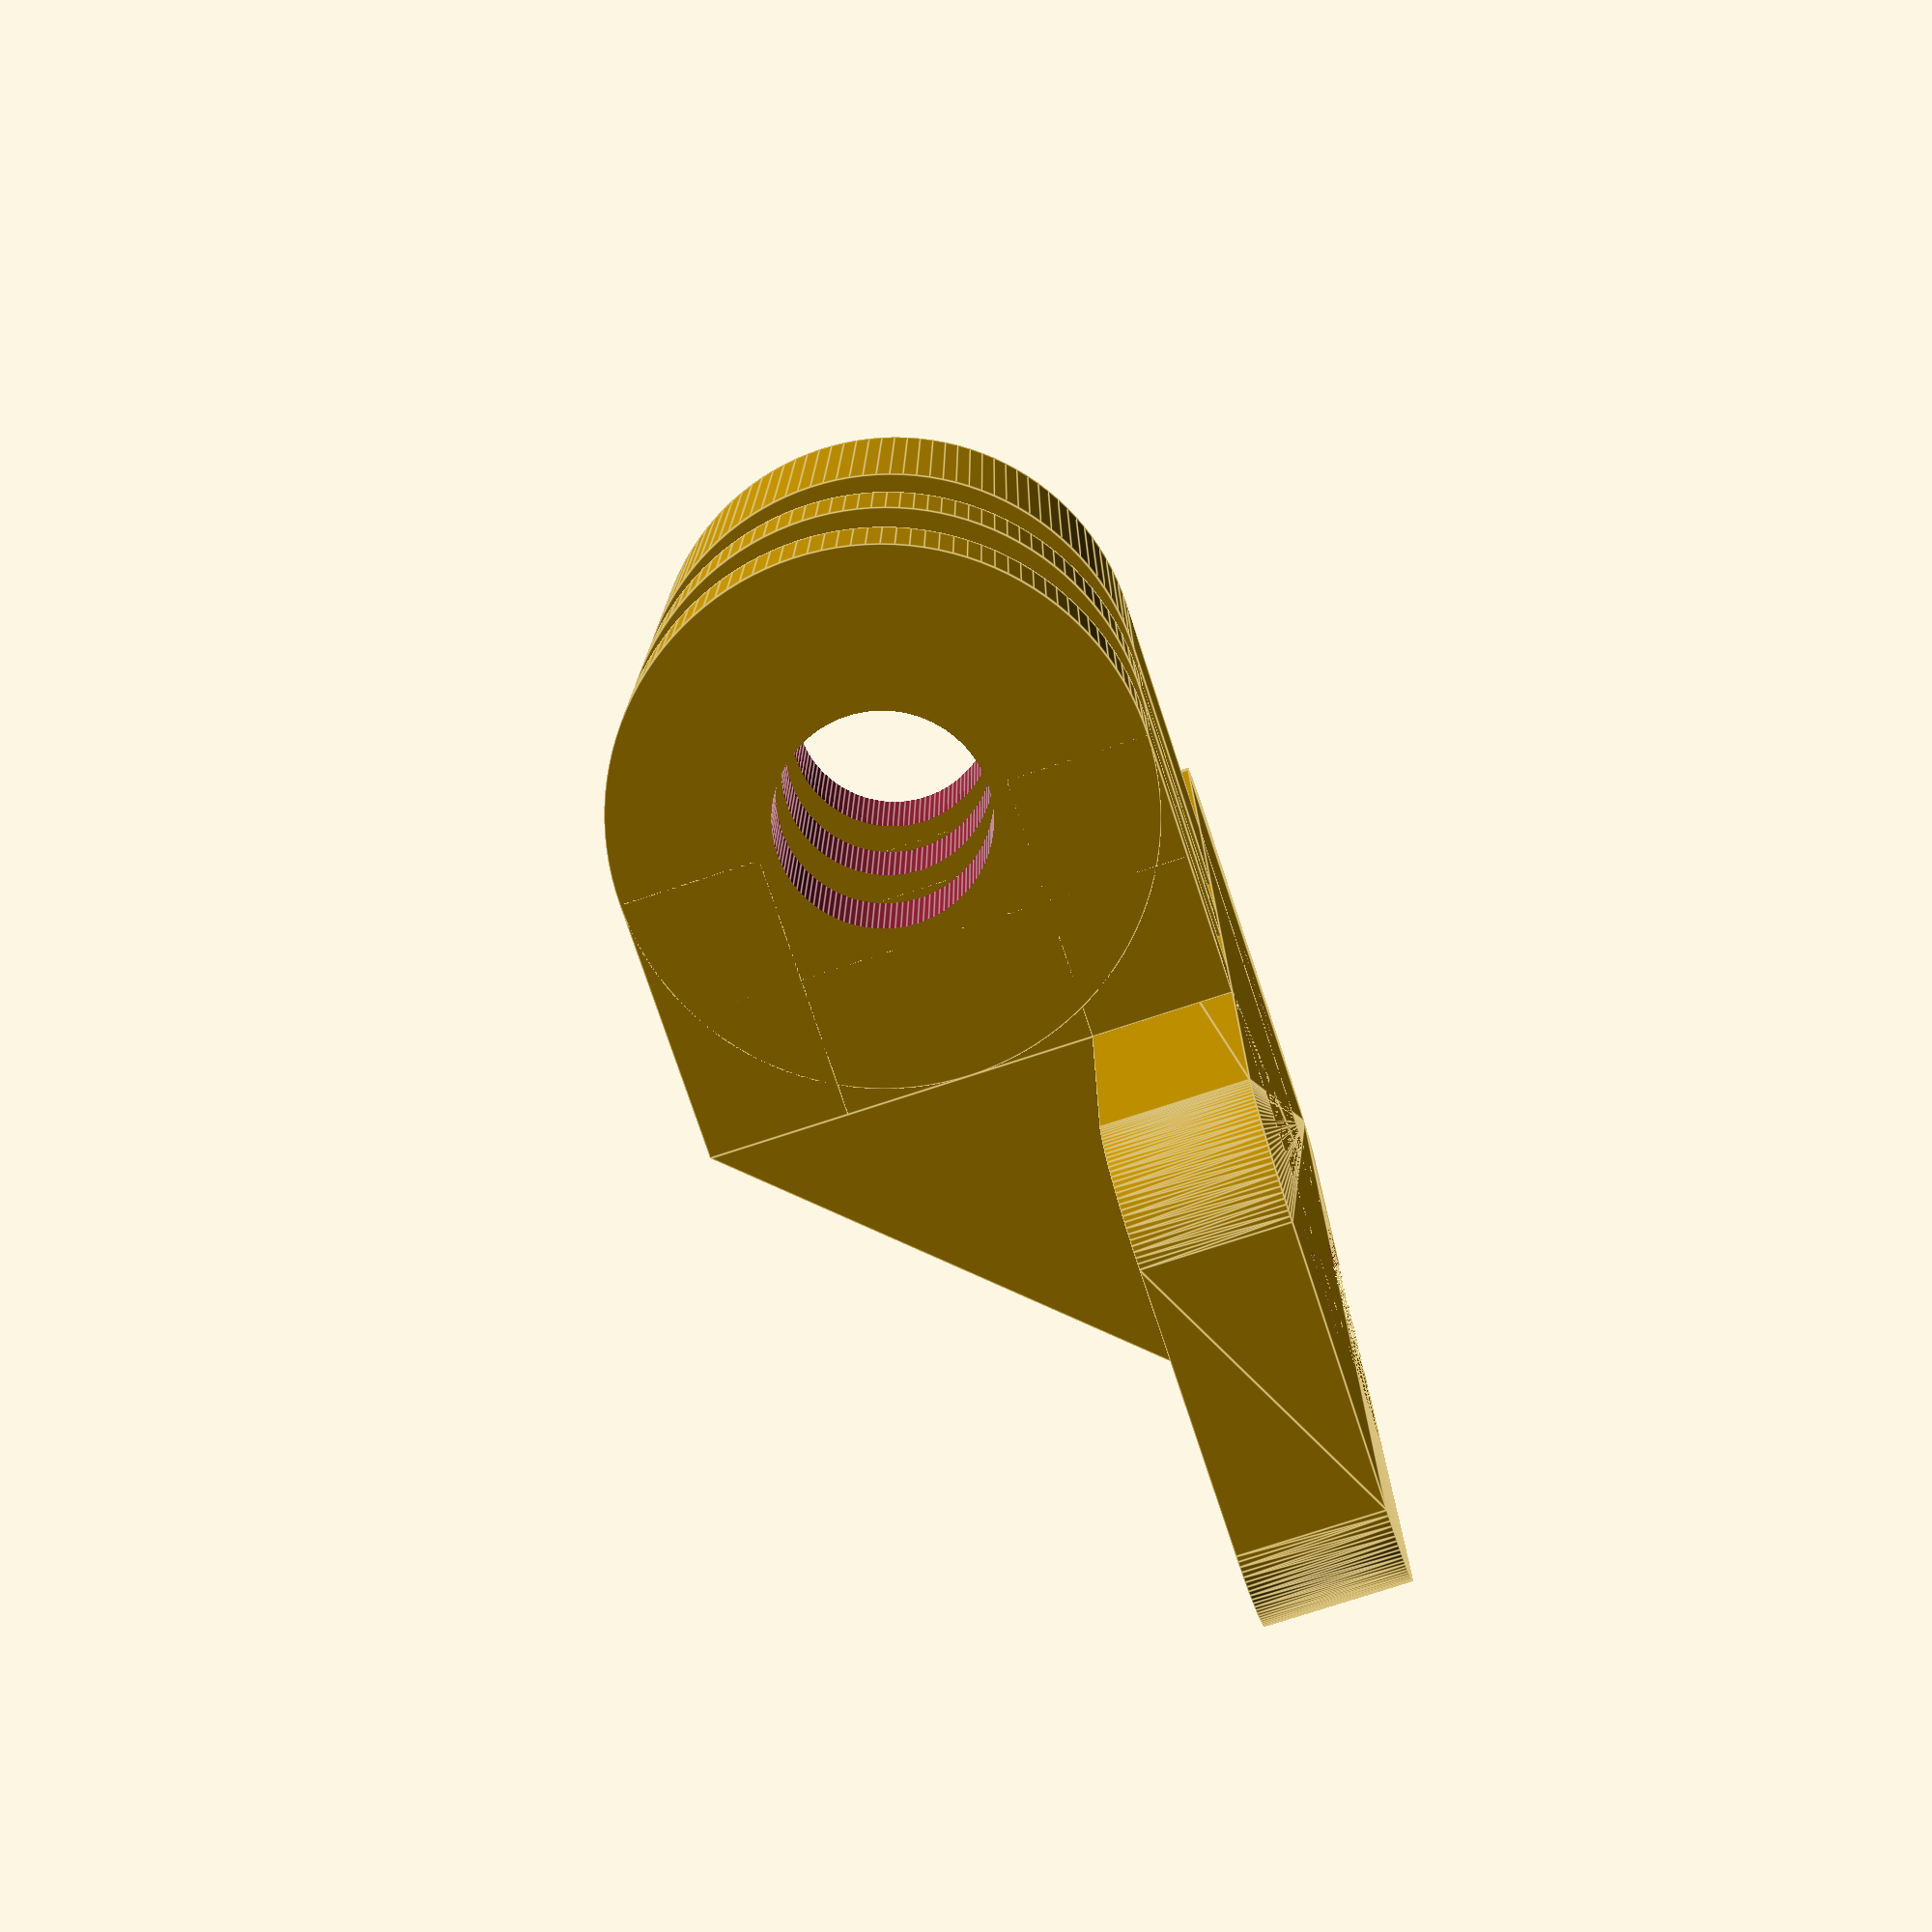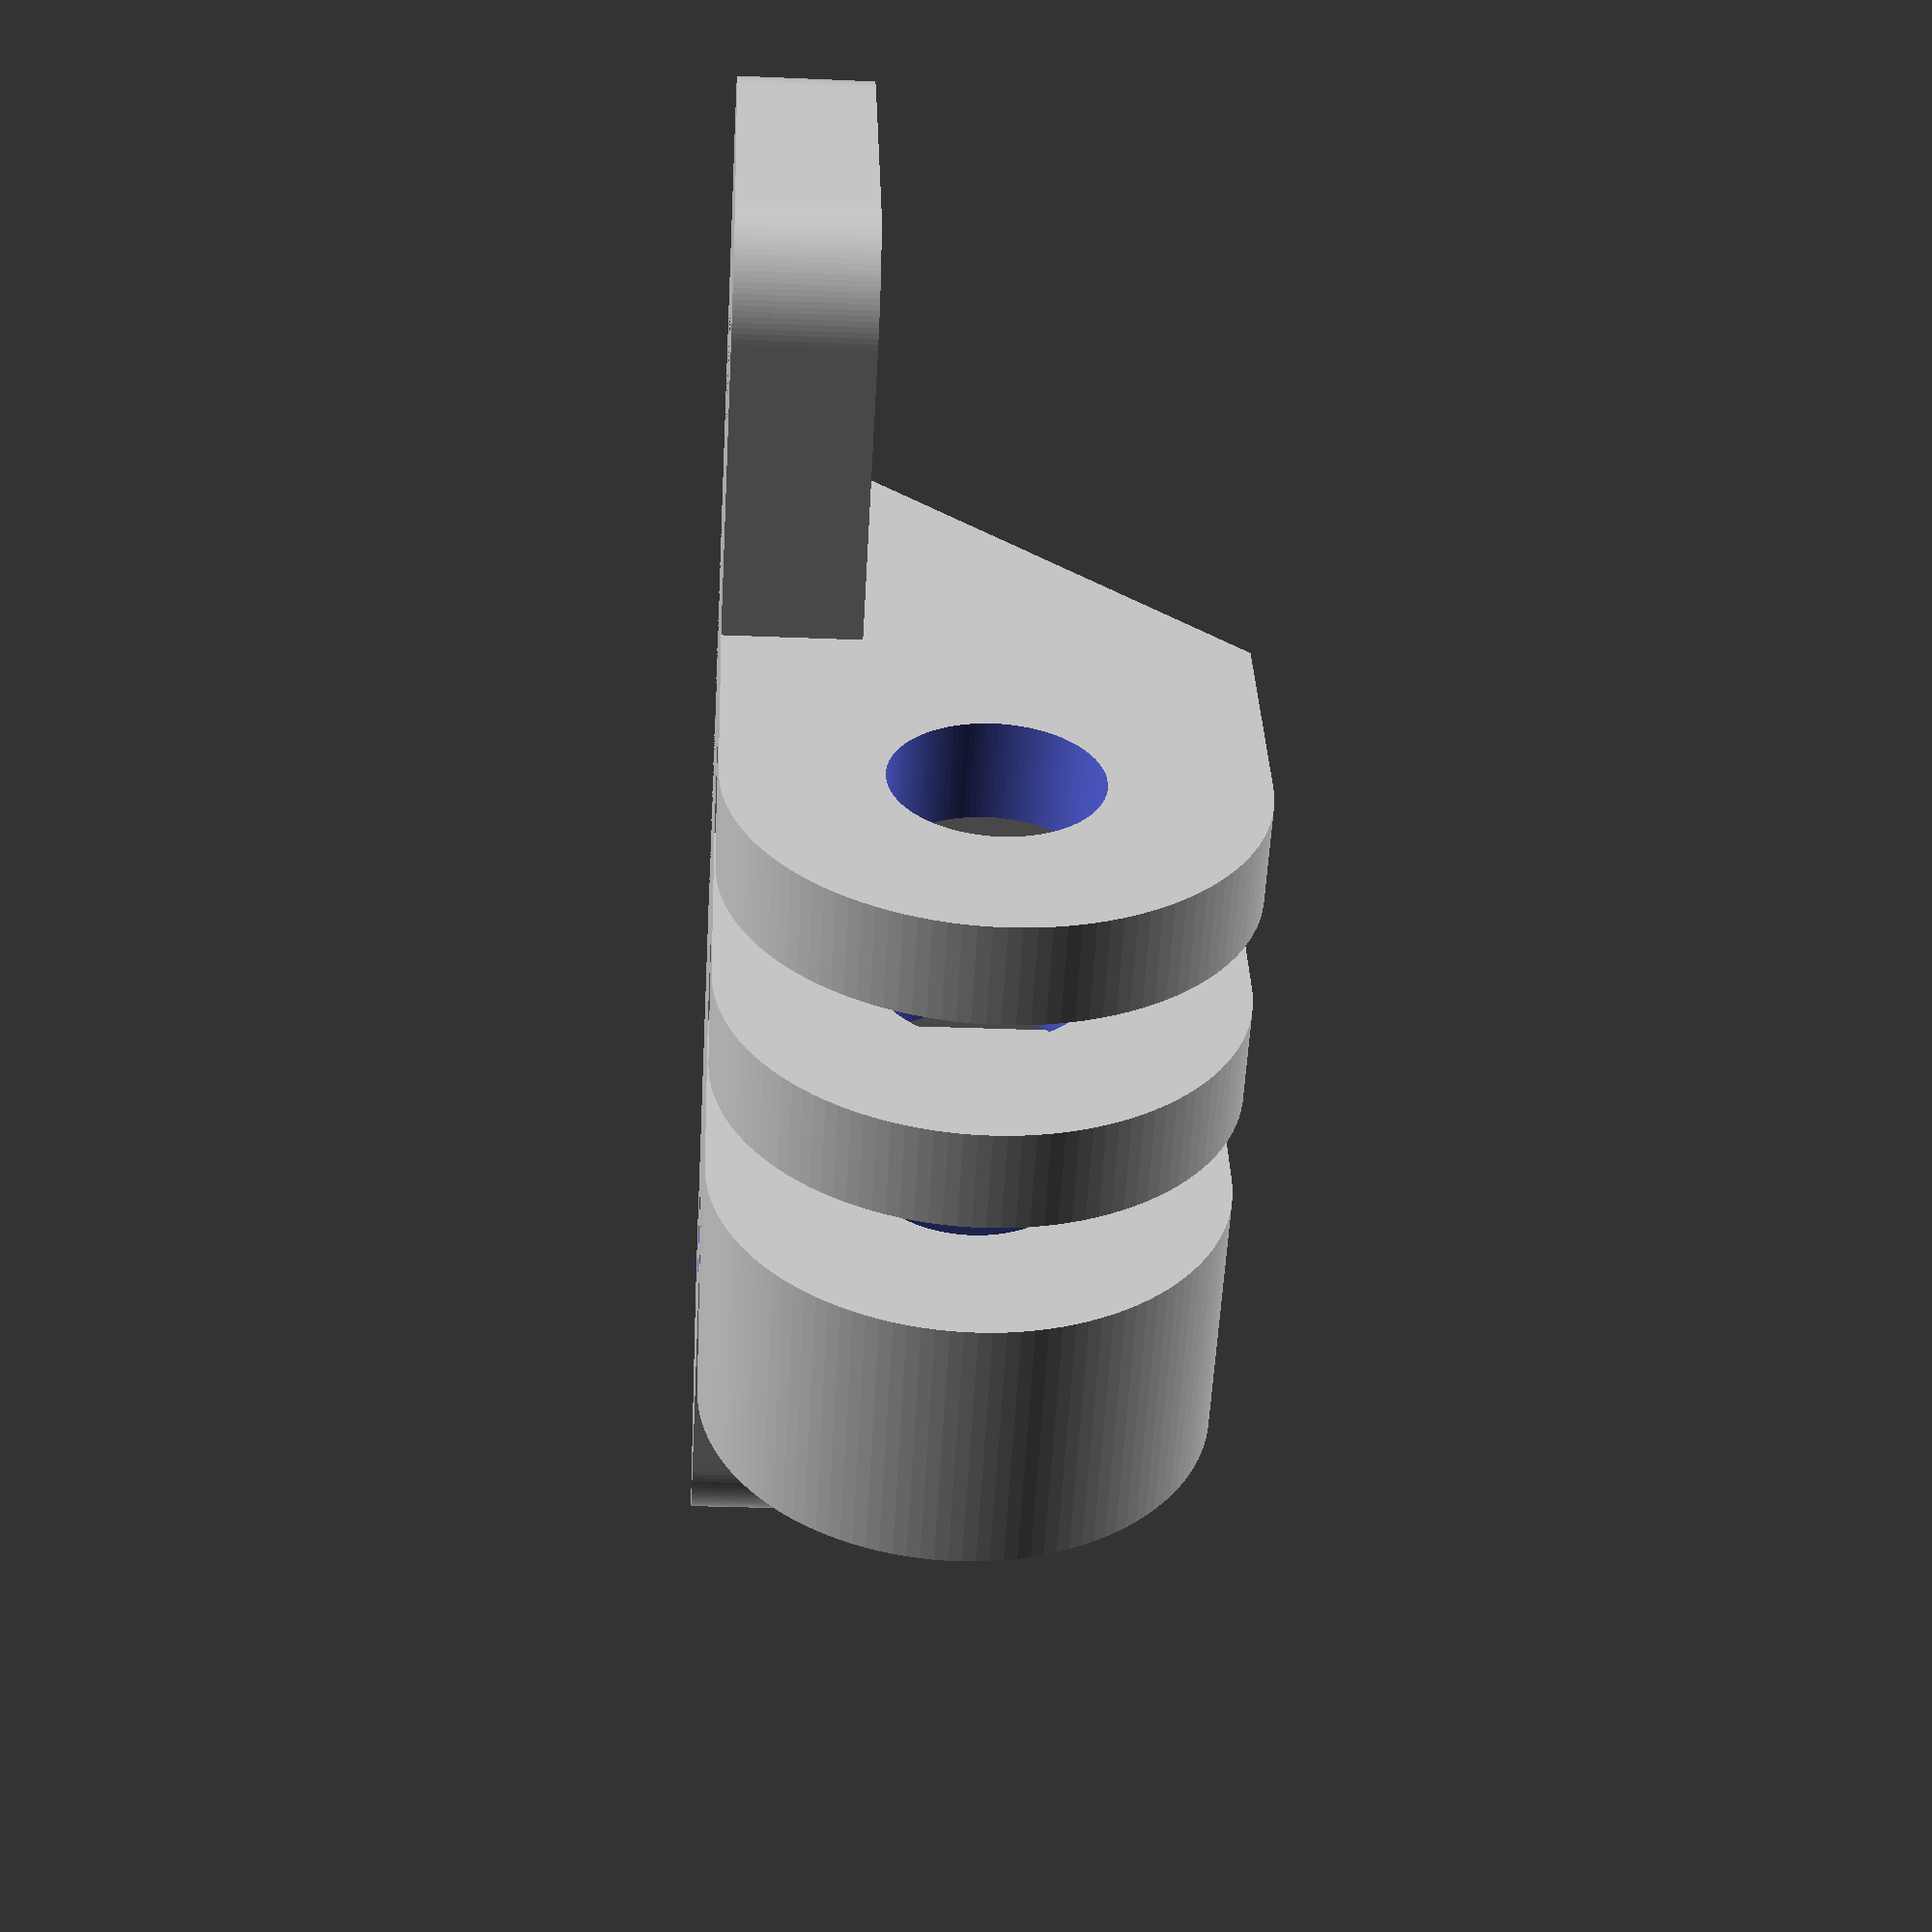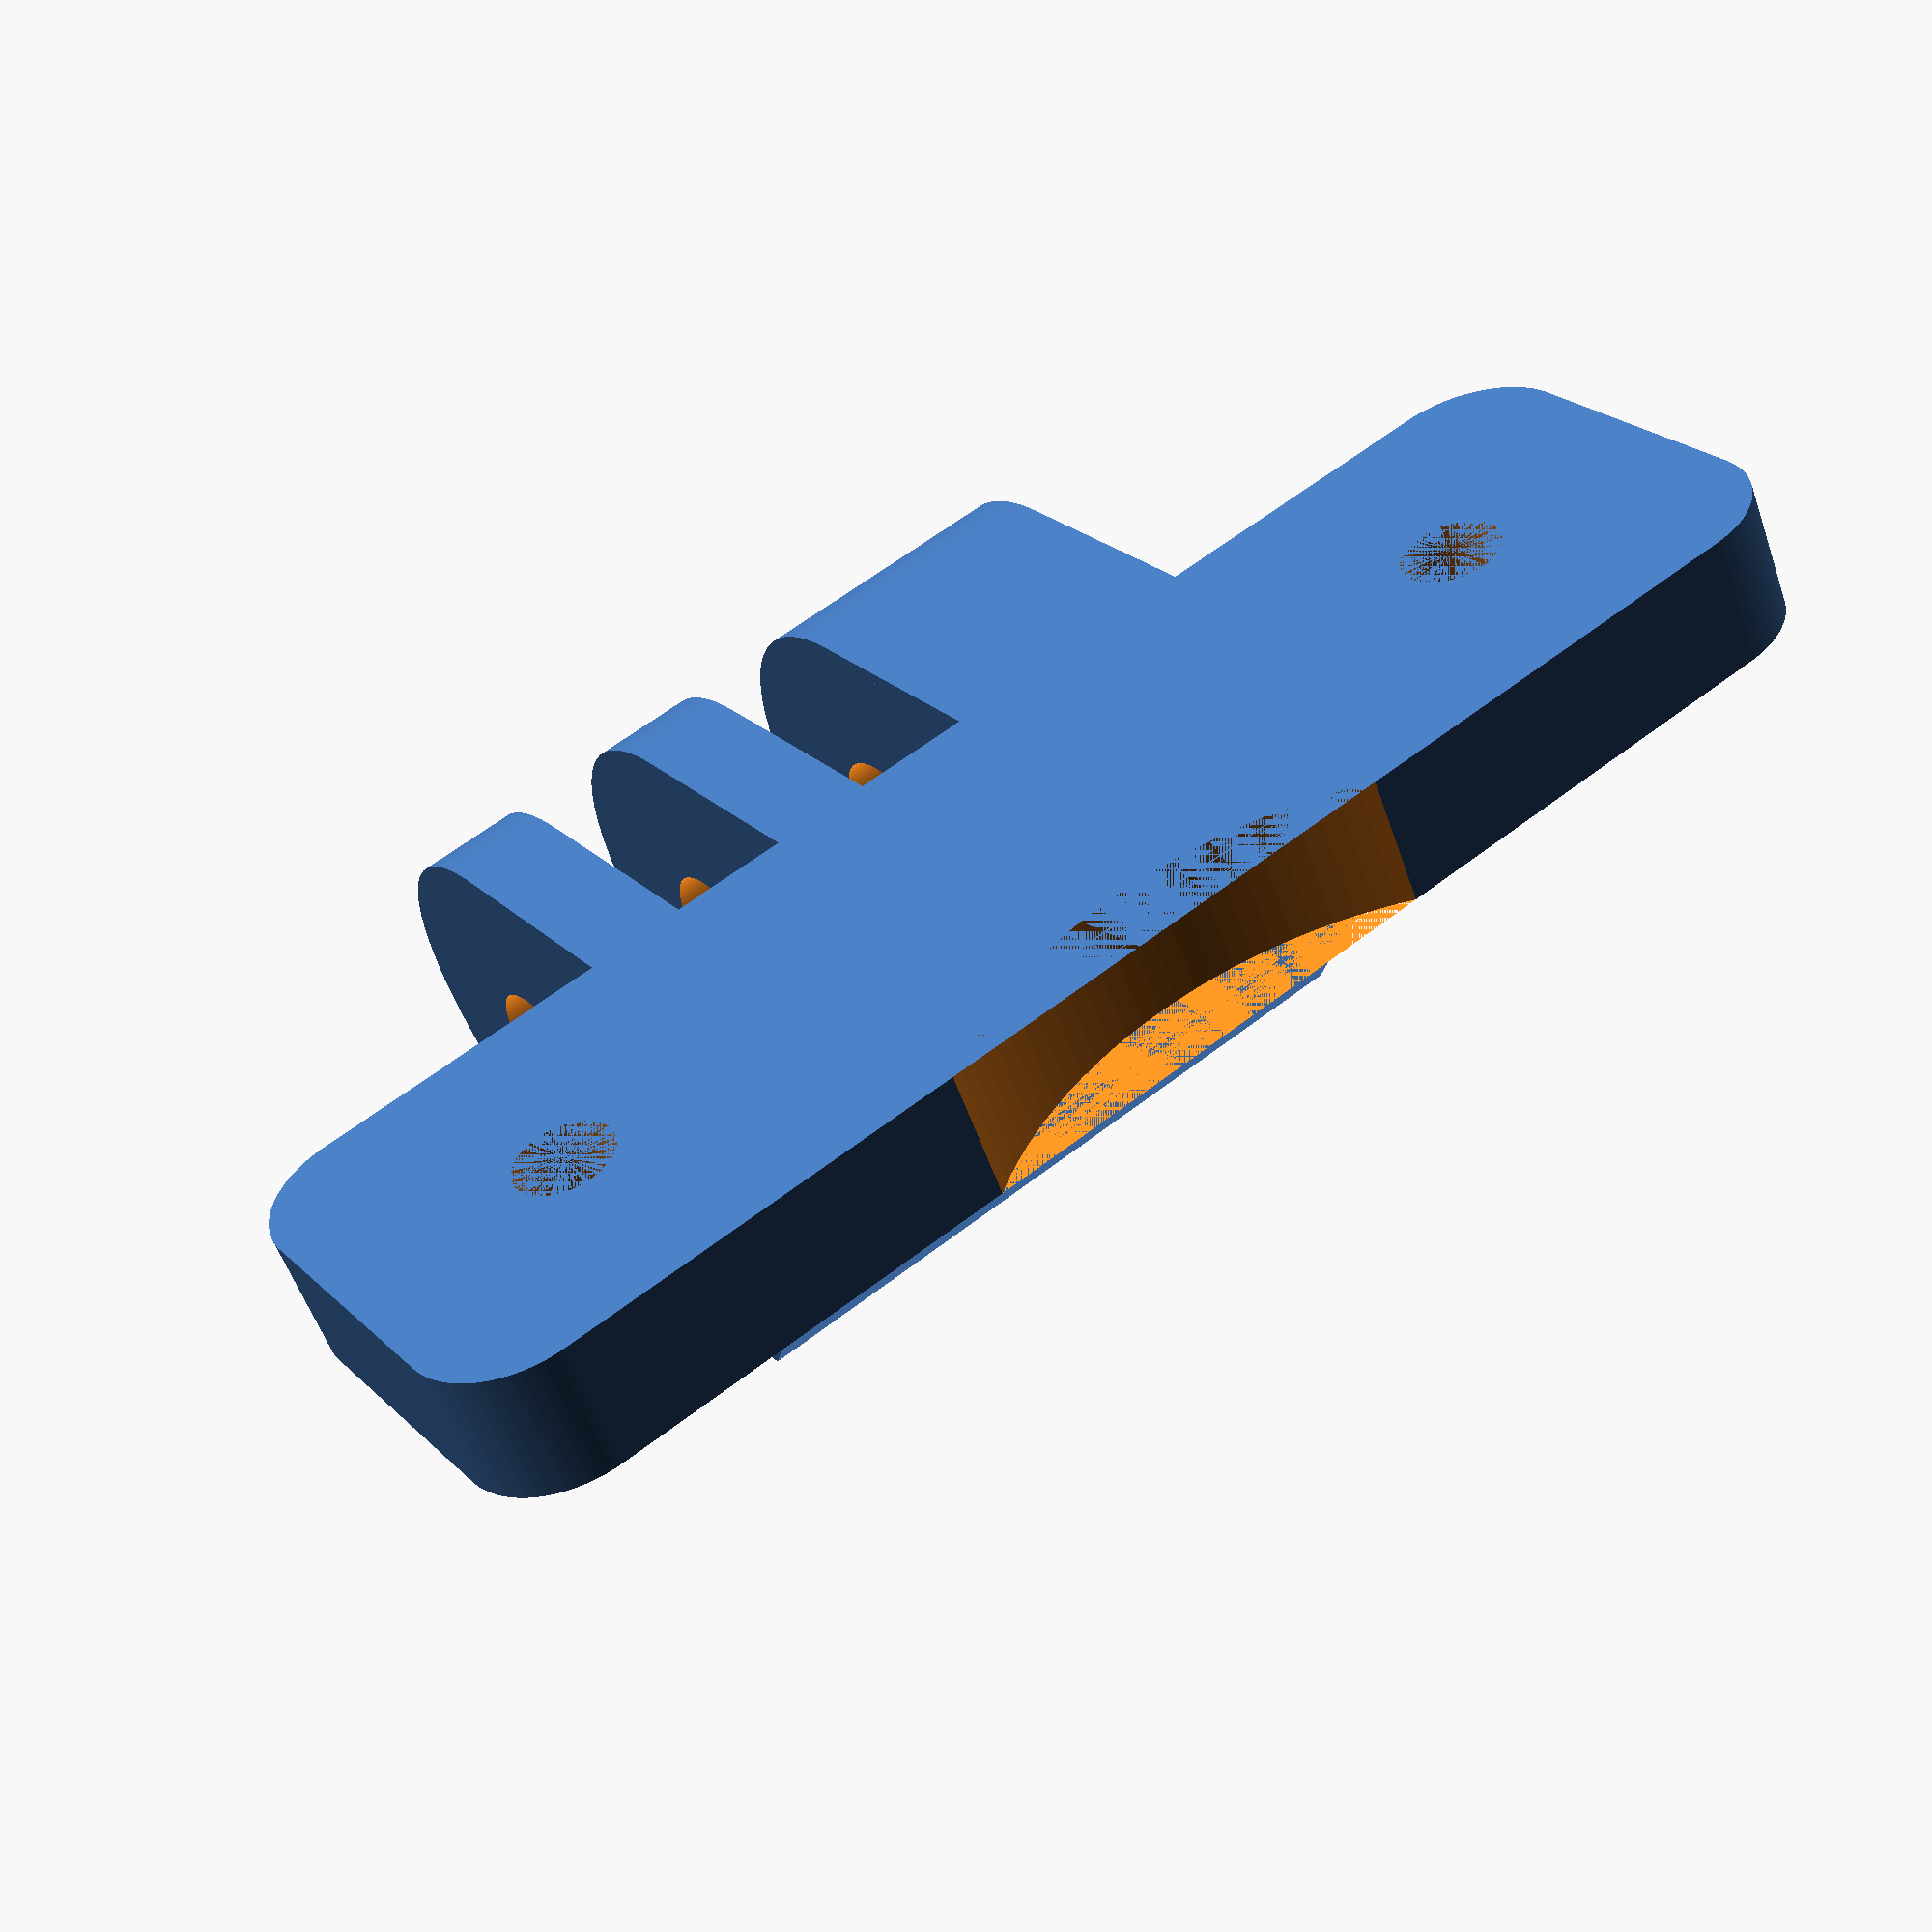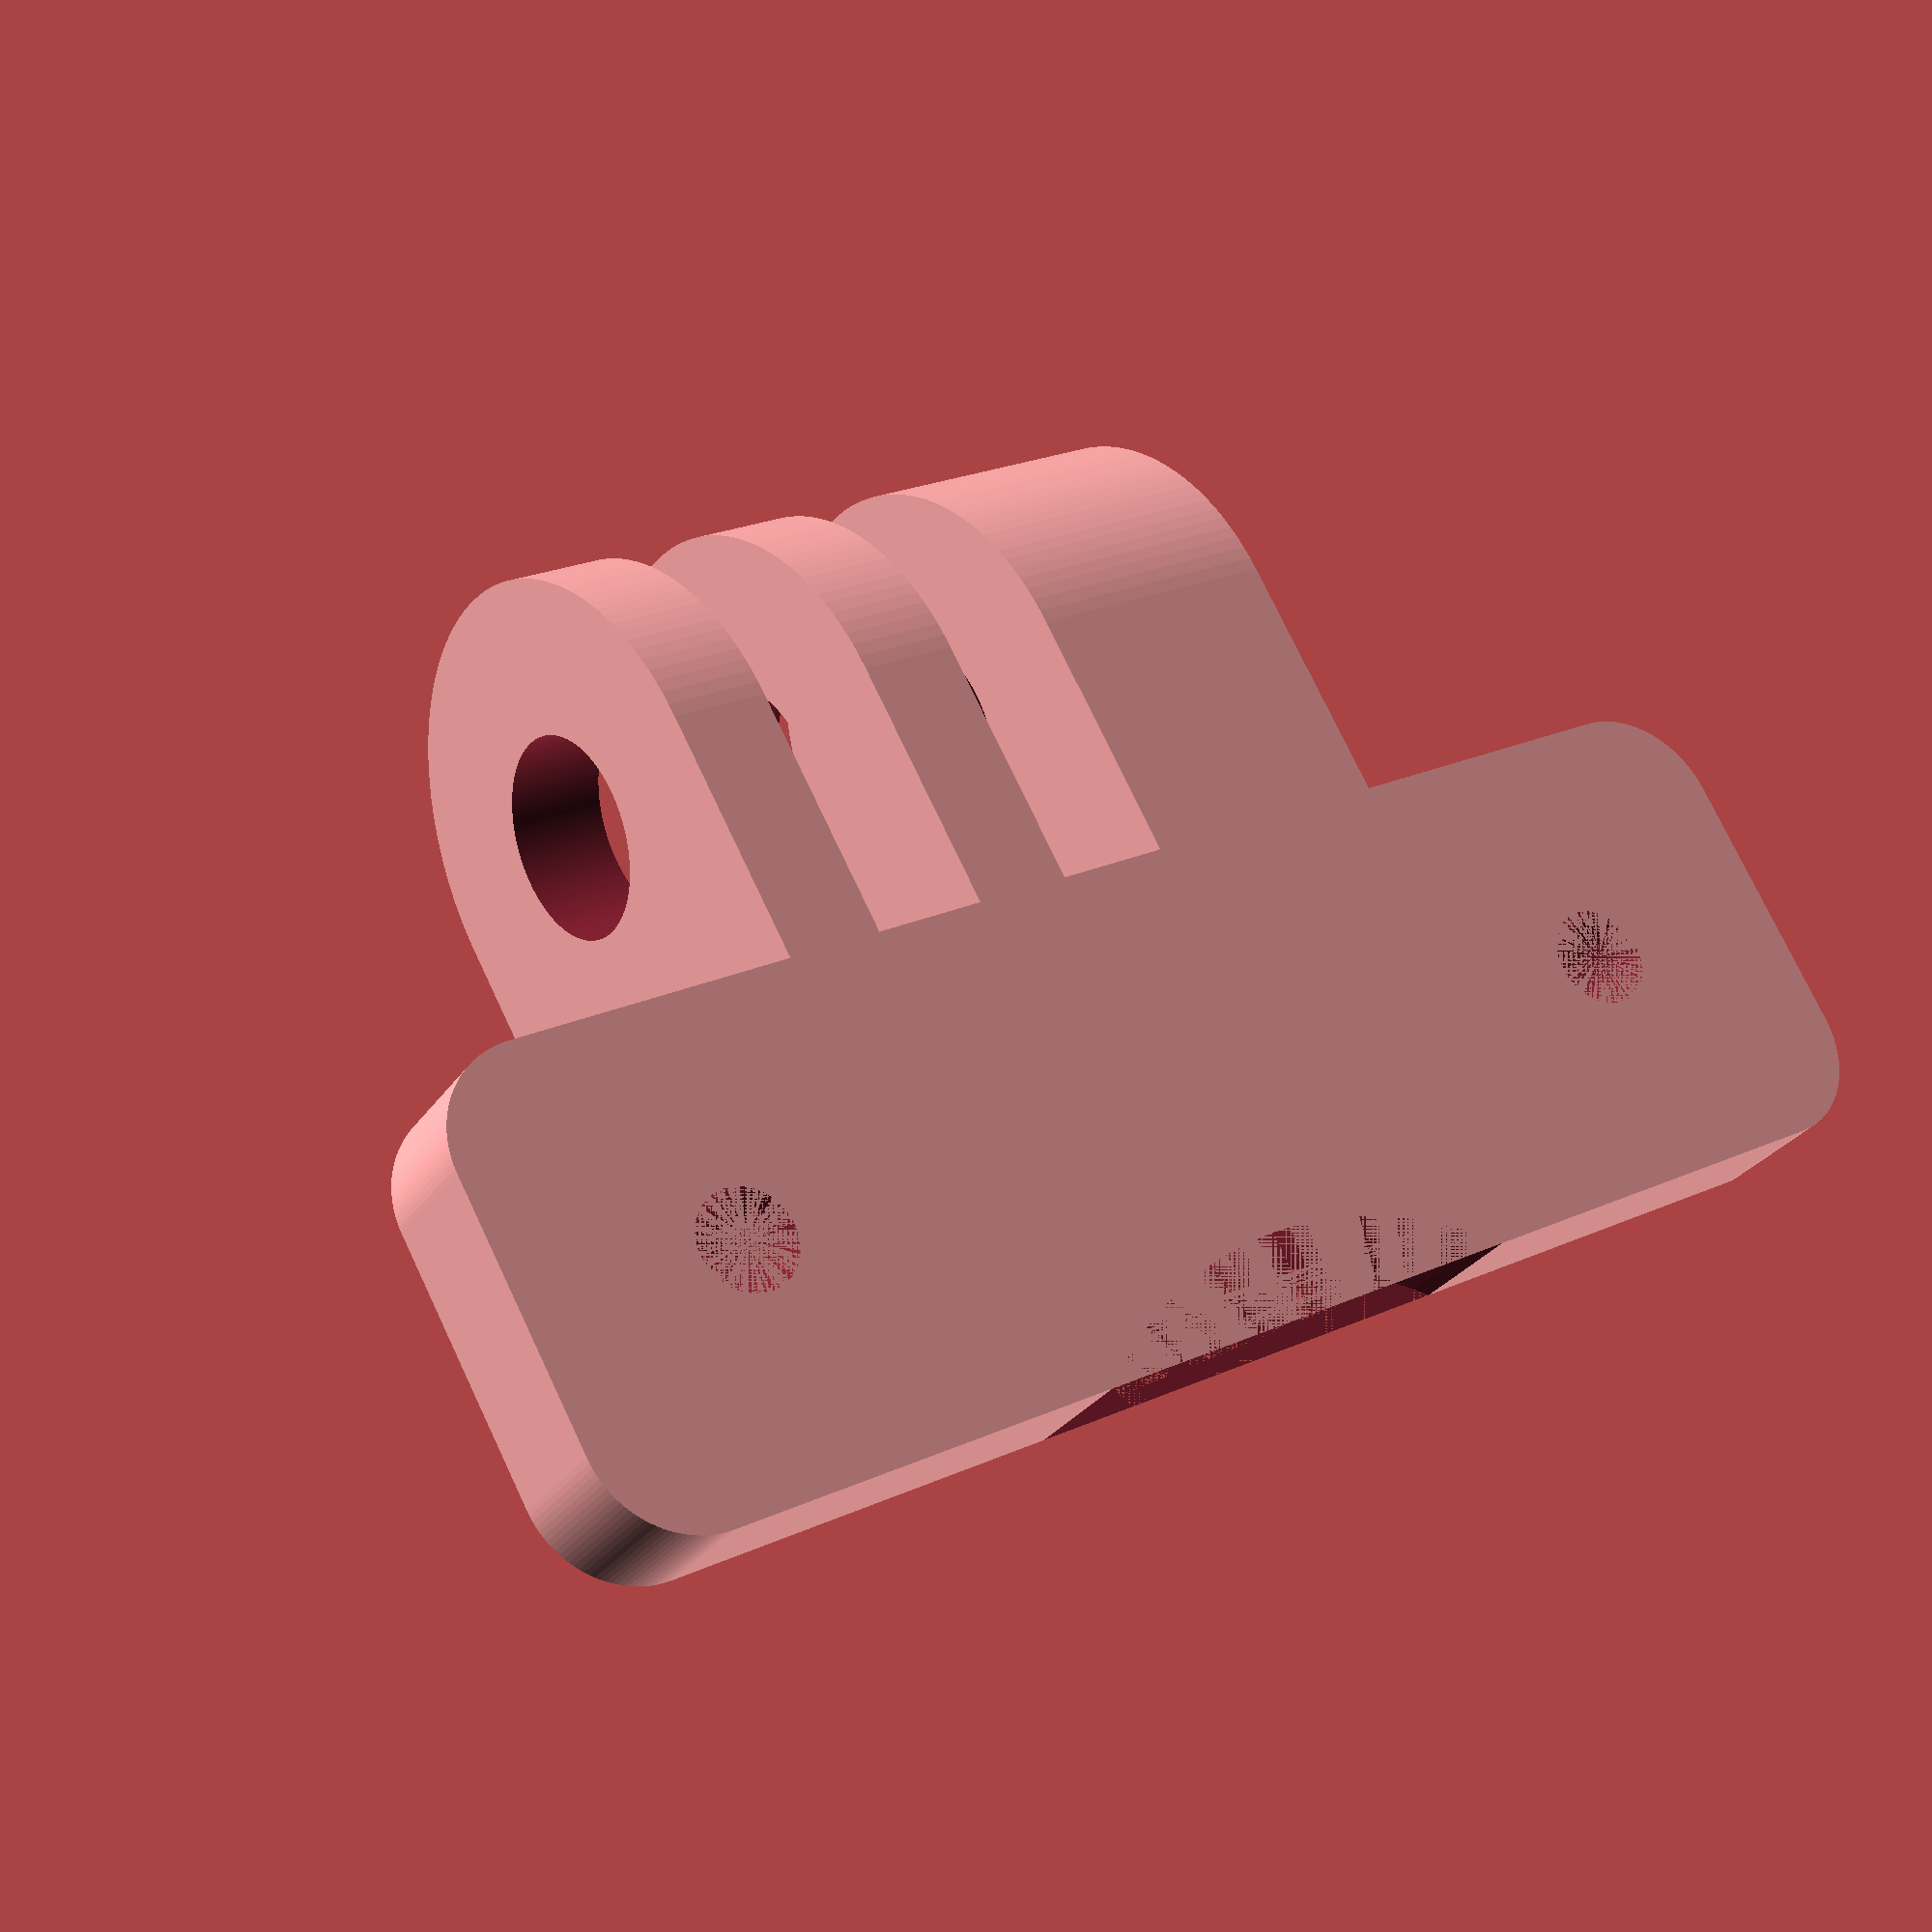
<openscad>
// Customizable GoPro mount for Anet A6 Z motor
// Copyright: Olle Johansson 2019
// License: CC BY-SA

// 31 between mount holes
// 12 mm deep
// 7 mm to holes from edge

// 19 mm diameter of z axis
// 23 mm to center of z axis

//CUSTOMIZER VARIABLES

// Angle of GoPro mount
gopro_angle = 0; // [-25:25]

// Distance in mm of GoPro mount
gopro_distance = 0; // [0:0.2:5]

// Width in mm of bracket
bracket_width = 45;

// Depth in mm of bracket
bracket_depth = 14;

// Thickness in mm of bracket
bracket_thickness = 4;

// Radius in mm of bracket corners
bracket_corner_radius = 3; // [1:0.5:5]

// Diameter in mm of mount screw holes
mount_hole_diameter = 3;

// Distance in mm between mount screw holes
mount_hole_distance = 31;

// Position of trapped nut
trapped_nut_position = 0; // [180:Left, 0:Right]

// Distance in mm from edge to center of mount hole
mount_hole_distance_from_edge = 7;

// Distance in mm to center of Z axis
z_axis_distance = 23;

// Diameter in mm of Z axis hole
z_axis_diameter = 23;

//CUSTOMIZER VARIABLES END

/* [Hidden] */

$fn=120;

gopro_size = 15;

/*
 * GoPro Mount
 * by DMCShep, licensed under the BSD License license.
 * https://www.thingiverse.com/thing:3088912
 */

module nut_hole()
{
	rotate([0, 90, 0]) // (Un)comment to rotate nut hole
	rotate([90, 0, 0])
		for(i = [0:(360 / 3):359])
		{
			rotate([0, 0, i]) cube([4.6765, 8.1, 5], center = true);
		}
}

module flap(width, depth = 0)
{
	rotate([90, 0, 0])
	union()
	{
		translate([3.5, -7.5, 0]) cube([4 + depth, 15, width]);
		translate([0, -7.5, 0]) cube([7.5 + depth, 4, width]);
		translate([0, 3.5, 0]) cube([7.5 + depth, 4, width]);

		difference()
		{
			cylinder(h = width, d = 15);
			translate([0, 0, -1]) cylinder(h = width + 2, d = 6);
		}
	}
}

module mount2(depth = 0)
{
	union()
	{
		translate([0, 4, 0]) flap(3, depth);
		translate([0, 10.5, 0]) flap(3, depth);
	}
}

module mount3(depth = 0)
{
	union()
	{
		difference()
		{
			translate([0, -2.5, 0]) flap(8, depth);
			translate([0, -8.5, 0]) nut_hole();
		}

		mount2(depth);
	}
}

/* End of GoPro mount */

/* Helper modules */

module cylinder_outer(diameter, height, fn) {
   fudge = 1 / cos(180 / fn);
   cylinder(h=height, r=diameter / 2 * fudge, $fn=fn, center=true);
}

module cube_rounded(width, height, thickness, radius=1) {
	minkowski() {
		cube([width - 2 * radius, height - 2 * radius, thickness/2], center = true);
		cylinder(r = radius, h = thickness/2, center = true);
	}
}

/* Mount */

module mount_holes(hole_diameter, hole_distance, hole_edge, depth, thickness) {
    translate([hole_distance / 2, hole_edge - depth / 2, 0])
    rotate([0, 0, 90])
    cylinder_outer(hole_diameter, thickness, $fn);
    translate([-hole_distance / 2, hole_edge - depth / 2, 0])
    rotate([0, 0, 90])
    cylinder_outer(hole_diameter, thickness, $fn);
}

module mount_bracket(width, depth, thickness, radius, hole_diameter, hole_distance, hole_edge) {
    difference() {
        cube_rounded(width, depth, thickness, radius);
        
        // Mount holes
        mount_holes(hole_diameter, hole_distance, hole_edge, depth, thickness);
    }
}

module gopro_arm(width, length) {
    polyhedron(points=[
        [0, 0, 0], // 0 B UL
        [width, 0, 0], // 1 B UR
        [width, -length, 0], // 2 B LR
        [0, -length, 0], // 3 B LL
        [width, -length, gopro_size], // 4 T LR
        [0, -length, gopro_size] // 5 T LL
    ],
    faces=[
        [0, 3, 2, 1], // Bottom
        [0, 1, 4, 5], // Top
        [3, 5, 4, 2], // Back
        [0, 5, 3], // Left
        [2, 4, 1], // Right
    ]);
}

module gopro_mount(bracket_depth, bracket_thickness, angle) {
    translate([0, - gopro_size / 2 - bracket_depth / 2, gopro_size / 2 - bracket_thickness / 2])
    rotate([angle, 0, 90])
    mount3();

    translate([-10.5, bracket_depth / 2, - bracket_thickness / 2])
    gopro_arm(21, bracket_depth);
}

module gopro_bracket() {
    difference() {
        union() {
            mount_bracket(bracket_width, bracket_depth, bracket_thickness, bracket_corner_radius, mount_hole_diameter, mount_hole_distance, mount_hole_distance_from_edge);

            translate([0, -gopro_distance, 0])
            rotate([0, 0, gopro_angle])
            gopro_mount(bracket_depth, bracket_thickness, trapped_nut_position);
        }

        // Z axis cutout
        translate([0, z_axis_distance - bracket_depth / 2, 0])
        cylinder_outer(z_axis_diameter, bracket_thickness, $fn);
    }
}

gopro_bracket();
</openscad>
<views>
elev=255.3 azim=89.2 roll=71.7 proj=p view=edges
elev=207.0 azim=210.3 roll=273.8 proj=p view=wireframe
elev=234.8 azim=34.1 roll=341.2 proj=p view=wireframe
elev=28.0 azim=208.5 roll=153.6 proj=p view=wireframe
</views>
